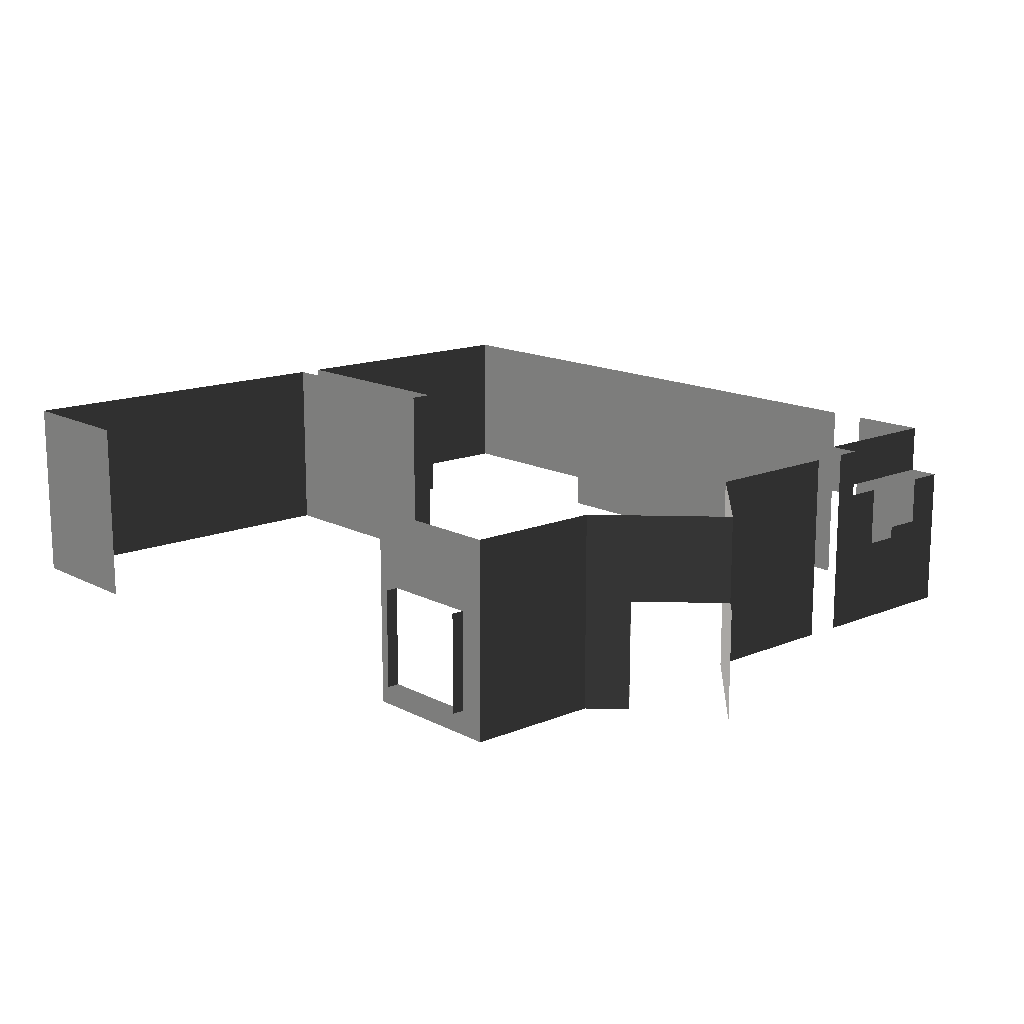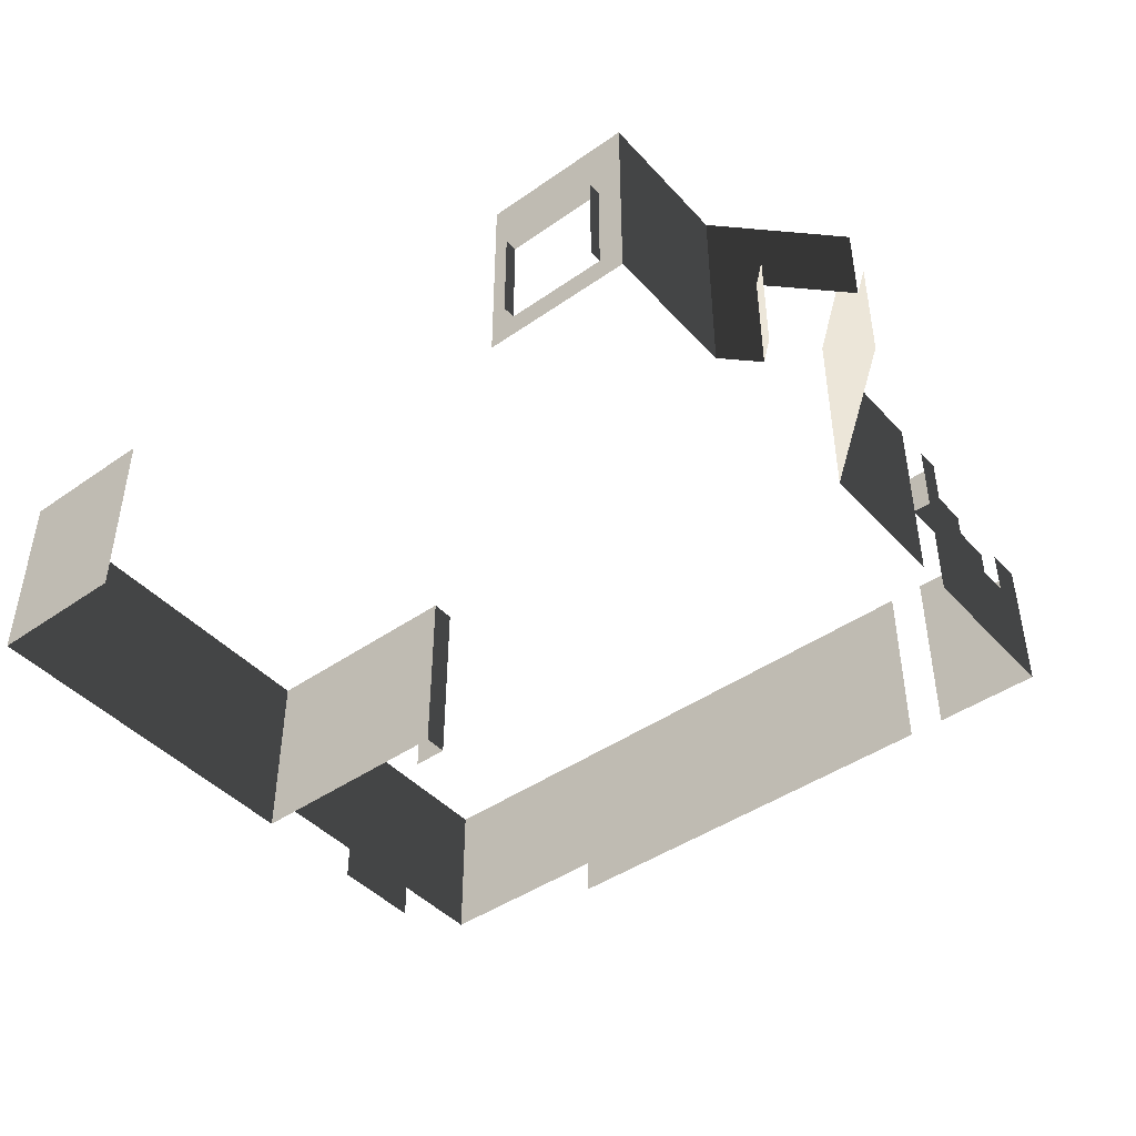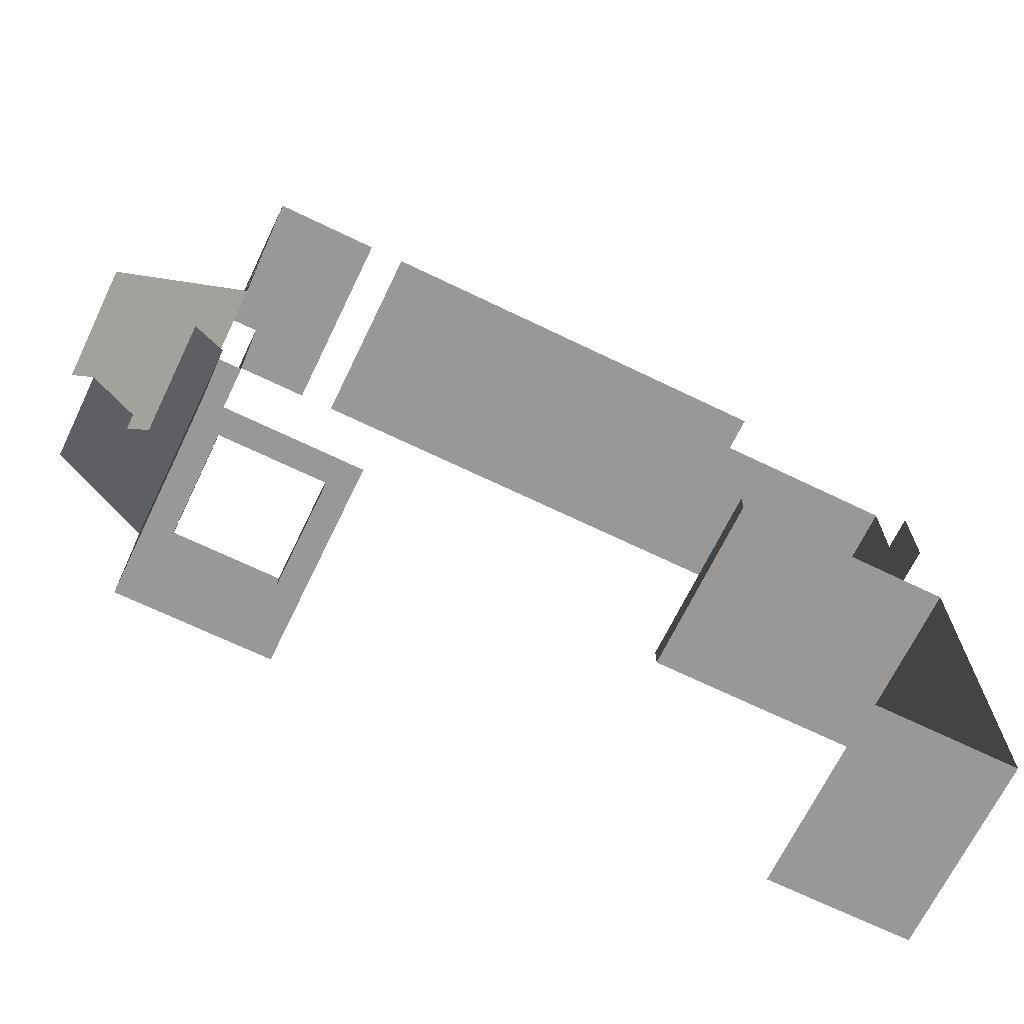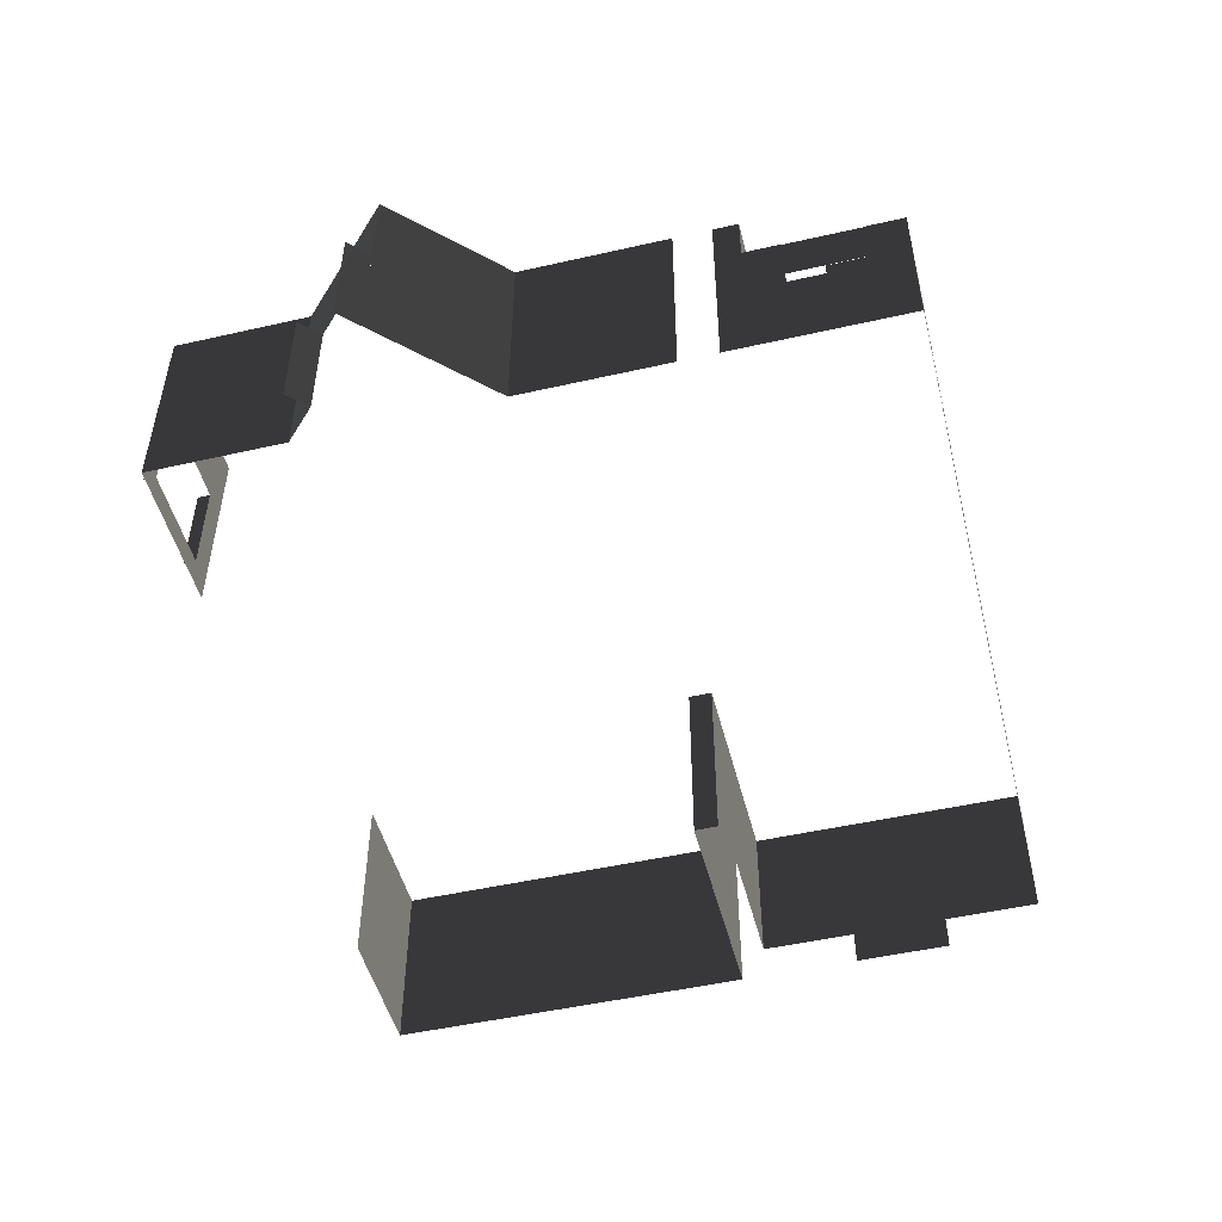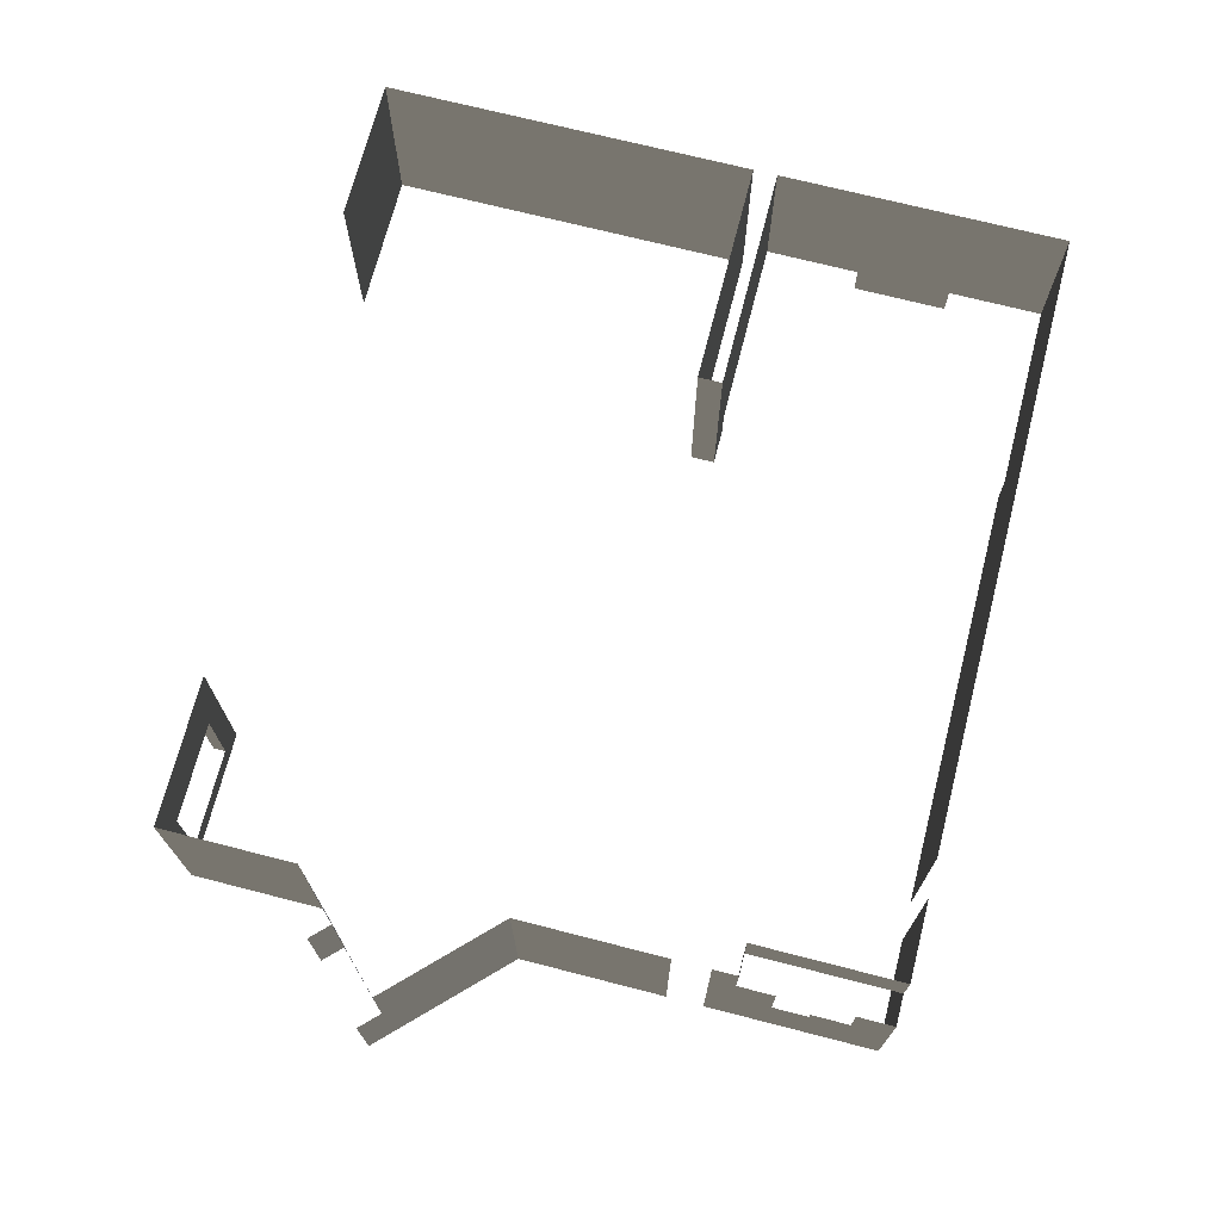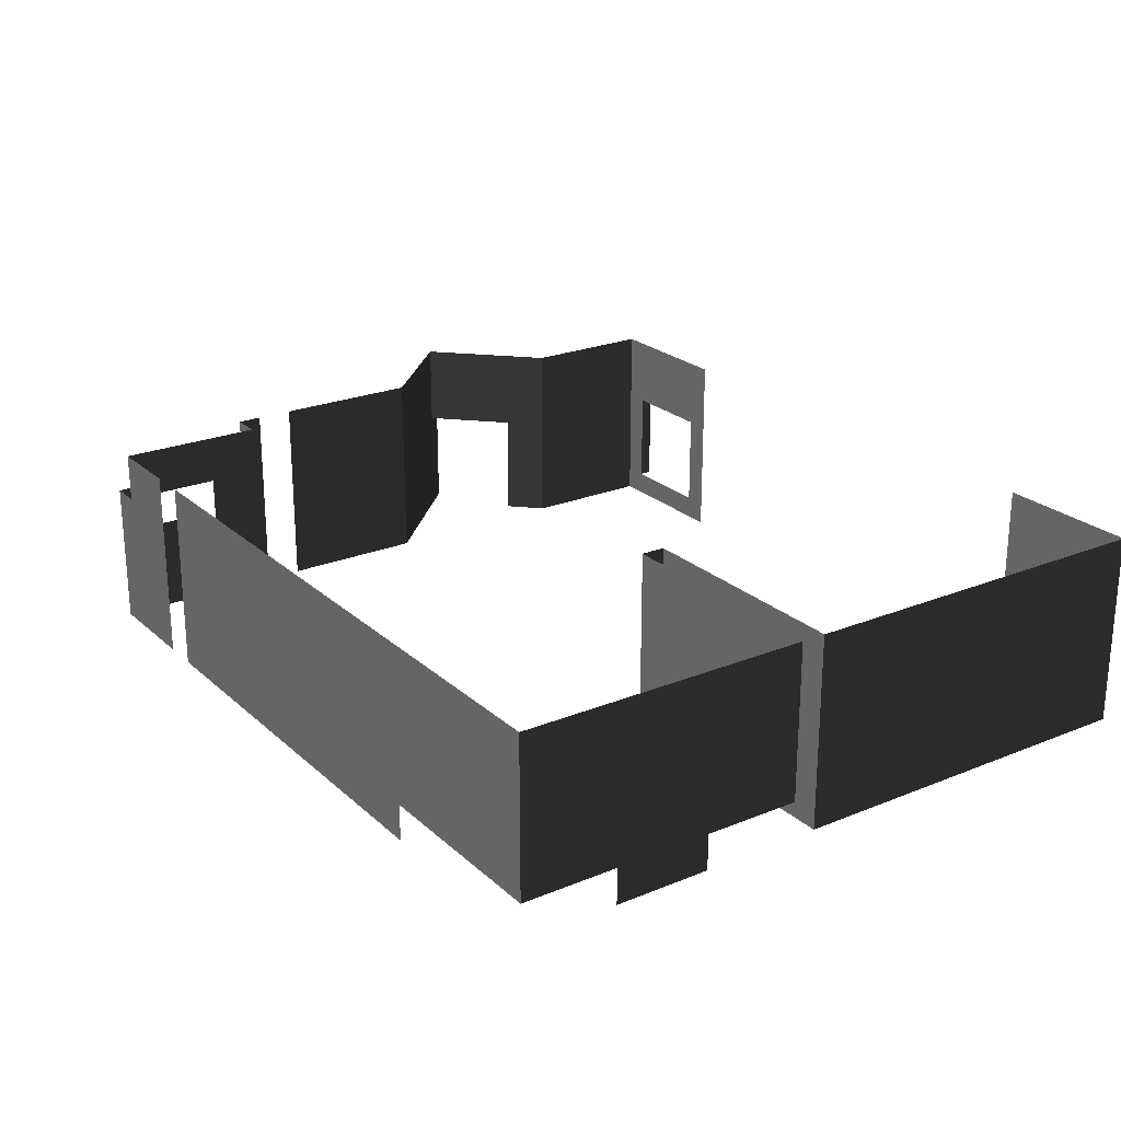
<metadata>
{"format":"obj","ext":"obj","renderer":"f3d","projection":"perspective","resolution":1024,"background":"white","views":[{"elev":14.7,"azim":-131.7,"up":"+Y"},{"elev":-44.3,"azim":-140.9,"up":"+Y"},{"elev":-68.7,"azim":-25.8,"up":"+Z"},{"elev":-49.5,"azim":-75.9,"up":"+Y"},{"elev":70.9,"azim":-75.6,"up":"+Y"},{"elev":23.4,"azim":55.5,"up":"+Y"}]}
</metadata>
<code>
v 7560 1280 25880
v 7560 1840 25880
v 7120 1840 26320
v 7120 1280 26320
v 7760 560 24800
v 7760 1840 24800
v 7760 1840 25680
v 7760 560 25680
v 12880 560 24720
v 12880 1840 24720
v 11920 1840 24720
v 11920 560 24720
v 8560 1360 24800
v 8560 1840 24800
v 7920 1840 24800
v 7920 1360 24800
v 8560 560 24800
v 8560 720 24800
v 7920 720 24800
v 7920 560 24800
v 8720 560 24800
v 8720 1840 24800
v 12880 560 27200
v 12880 1840 27200
v 11360 560 27200
v 11360 1840 27200
v 11360 560 27360
v 11360 1840 27360
v 11600 560 27360
v 11600 1840 27360
v 12880 560 28640
v 12880 1840 28640
v 12880 1840 28000
v 12880 560 28000
v 7560 560 25880
v 7760 560 26960
v 7760 1840 26960
v 7760 1840 27920
v 7760 560 27920
v 7120 560 26320
v 8720 560 29280
v 8720 1840 29280
v 11600 1840 29280
v 11600 560 29280
v 12880 800 29280
v 12880 1840 29280
v 12880 800 28640
v 11600 800 29280
v 12880 800 27360
v 12880 1840 27360
v 11600 800 27360
v 12880 800 28000
v 7440 1280 25760
v 7440 560 25760
v 7000 560 26200
v 7000 1280 26200
v 7920 720 24720
v 7920 1360 24720
v 8560 1360 24720
v 8560 720 24720
v 7960 560 29280
v 7960 1840 29280
v 8480 1840 29280
v 8480 560 29280
v 7960 1520 28320
v 7960 1840 28320
v 7960 1520 29280
v 7760 1520 28320
v 7760 1840 28320
v 7760 560 28160
v 7760 1840 28160
v 7760 560 28320
v 7760 560 29040
v 7760 1520 29040
v 7760 1520 29280
v 7760 560 29280
v 7760 1520 28560
v 7760 560 28560
v 7760 560 28790
v 7760 1200 28790
v 7760 1200 29040
v 7760 1120 28560
v 7760 1120 28790
o BRKGRY01.1
f 1 2 3 4
f 5 6 7 8
f 9 10 11 12
f 13 14 15 16
f 17 18 19 20
f 20 15 6 5
f 21 22 14 17
f 23 24 10 9
f 25 26 24 23
f 27 28 26 25
f 29 30 28 27
f 31 32 33 34
f 8 7 2 35
f 36 37 38 39
f 40 3 37 36
f 41 42 43 44
f 45 46 32 47
f 48 43 46 45
f 49 50 30 51
f 52 33 50 49
f 35 1 53 54
f 55 56 4 40
f 57 58 16 19
f 18 13 59 60
f 61 62 63 64
f 65 66 62 67
f 68 69 66 65
f 70 71 69 72
f 73 74 75 76
f 76 75 67 61
f 72 68 77 78
f 79 80 81 73
f 78 82 83 79

</code>
